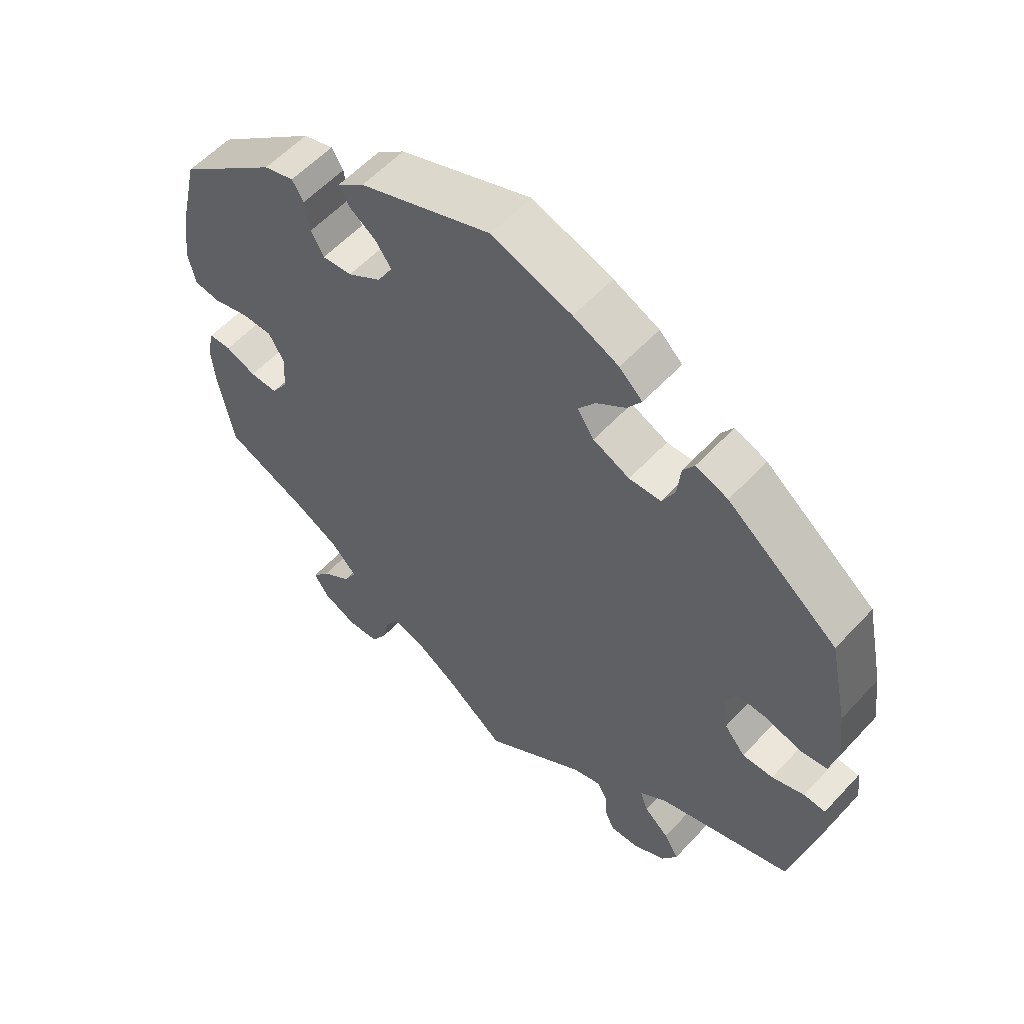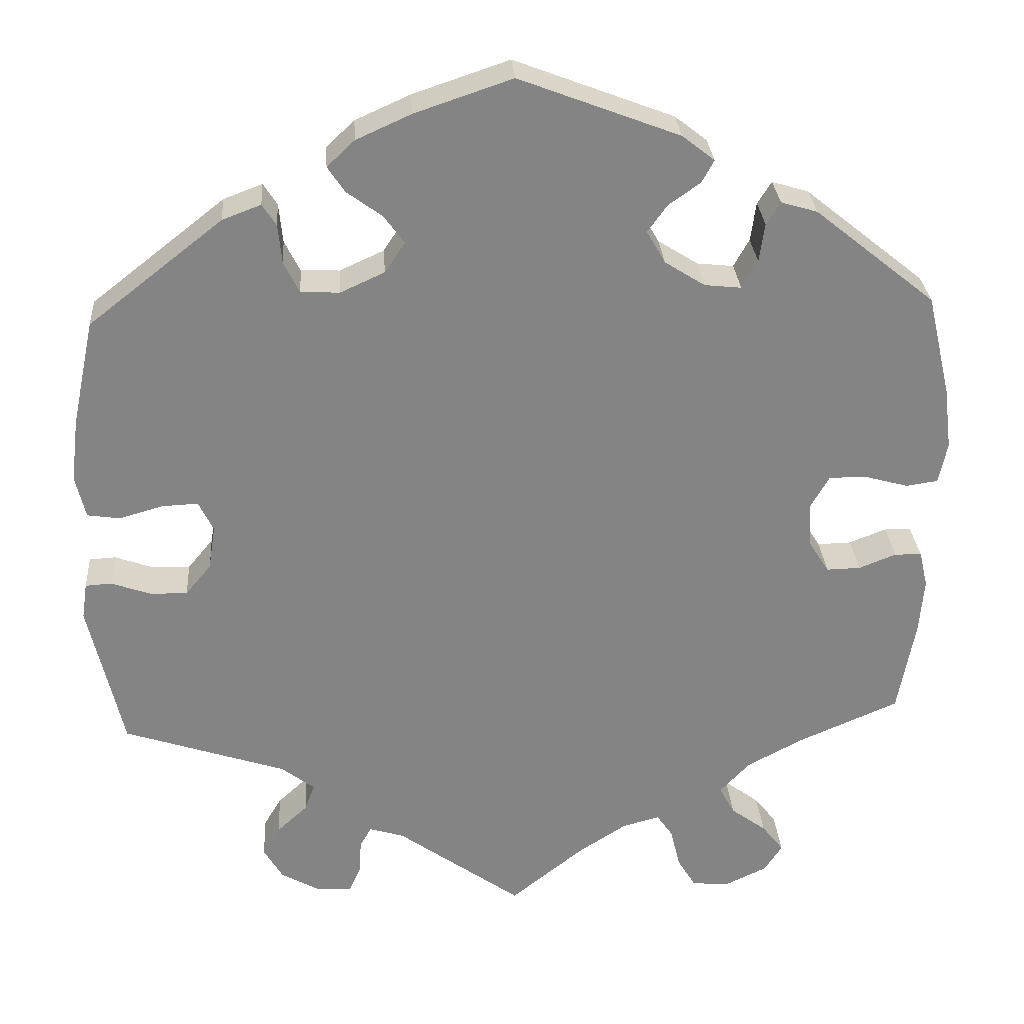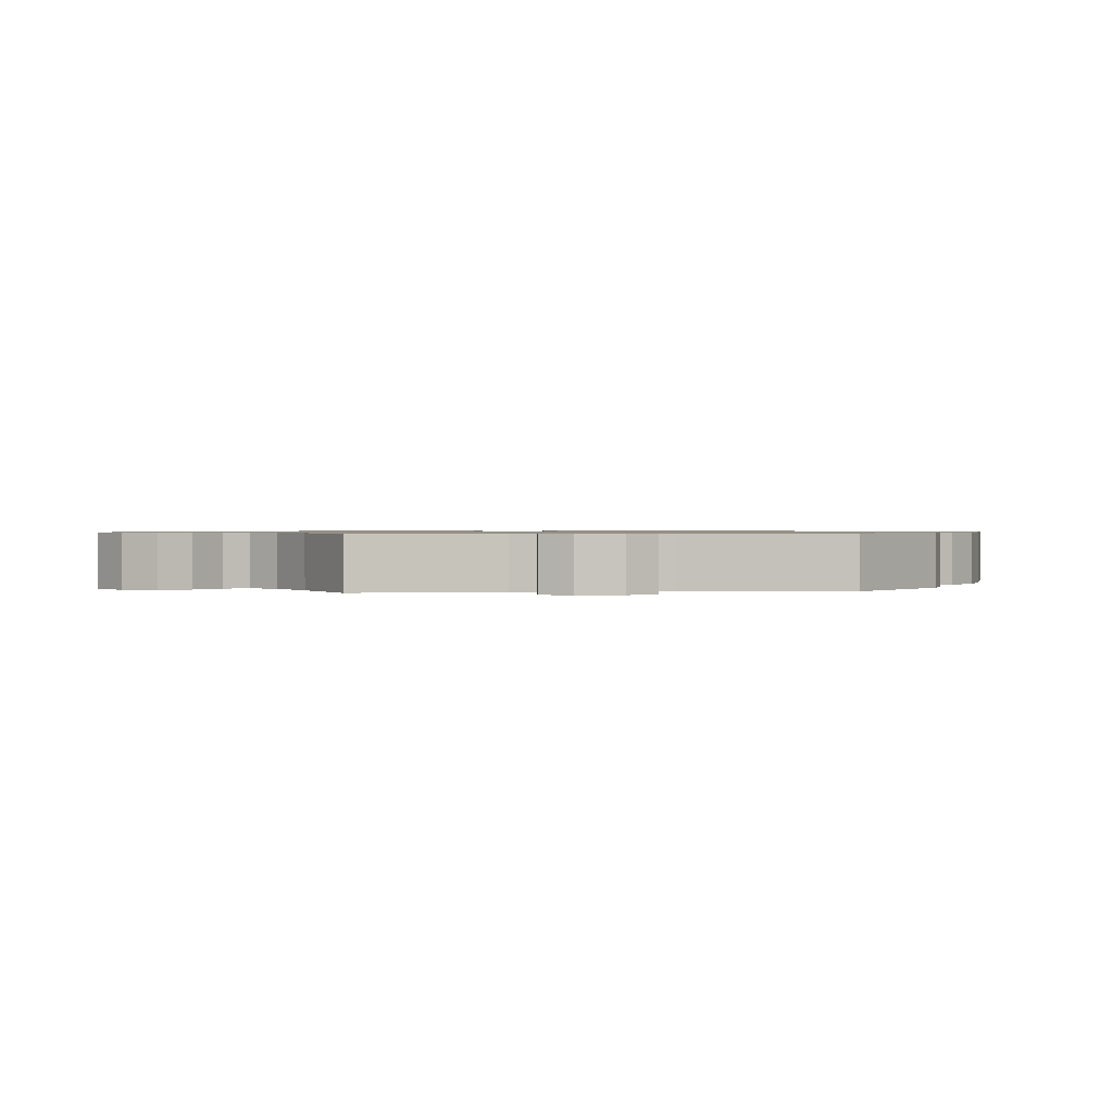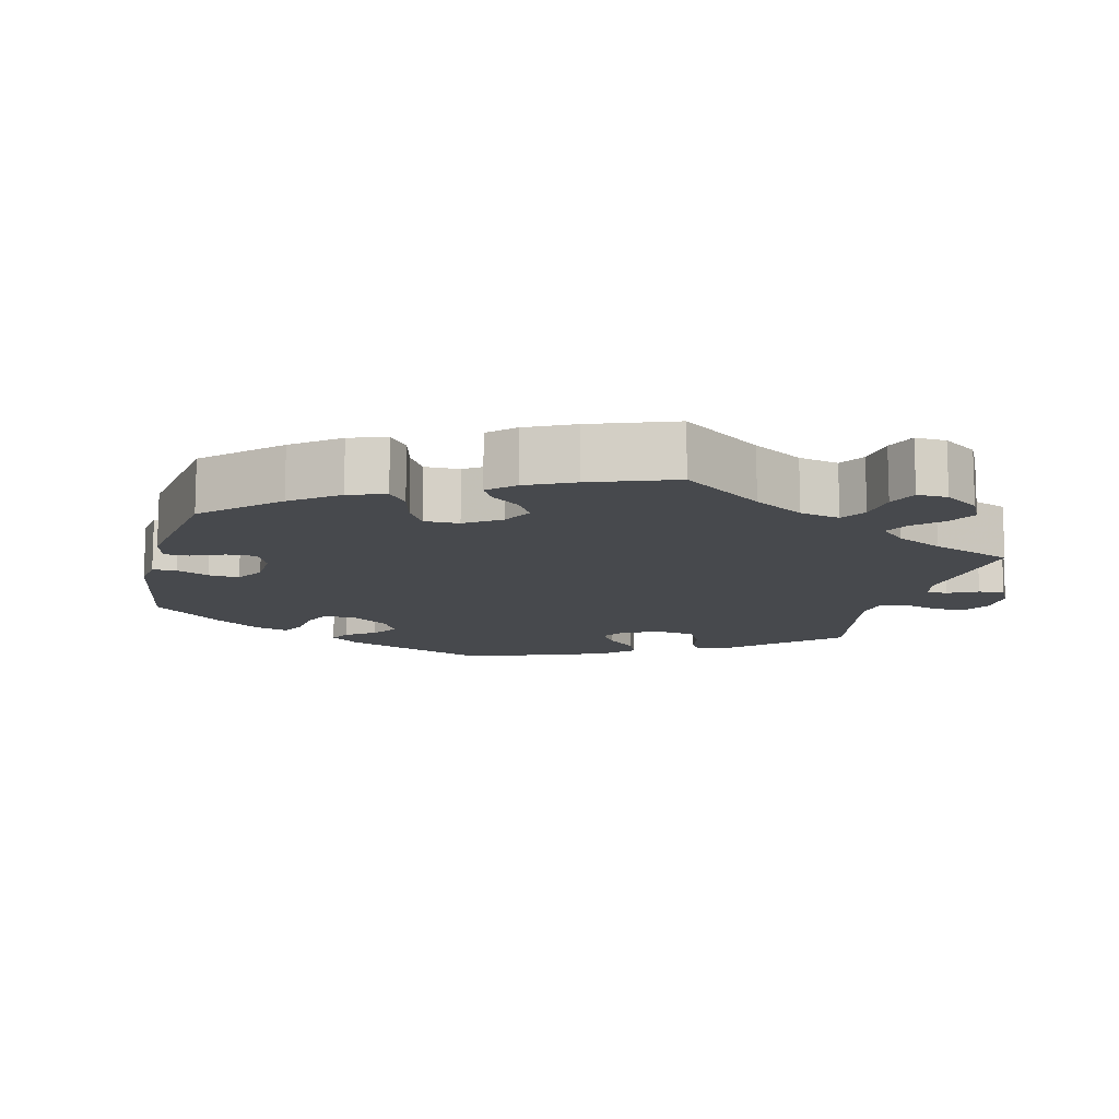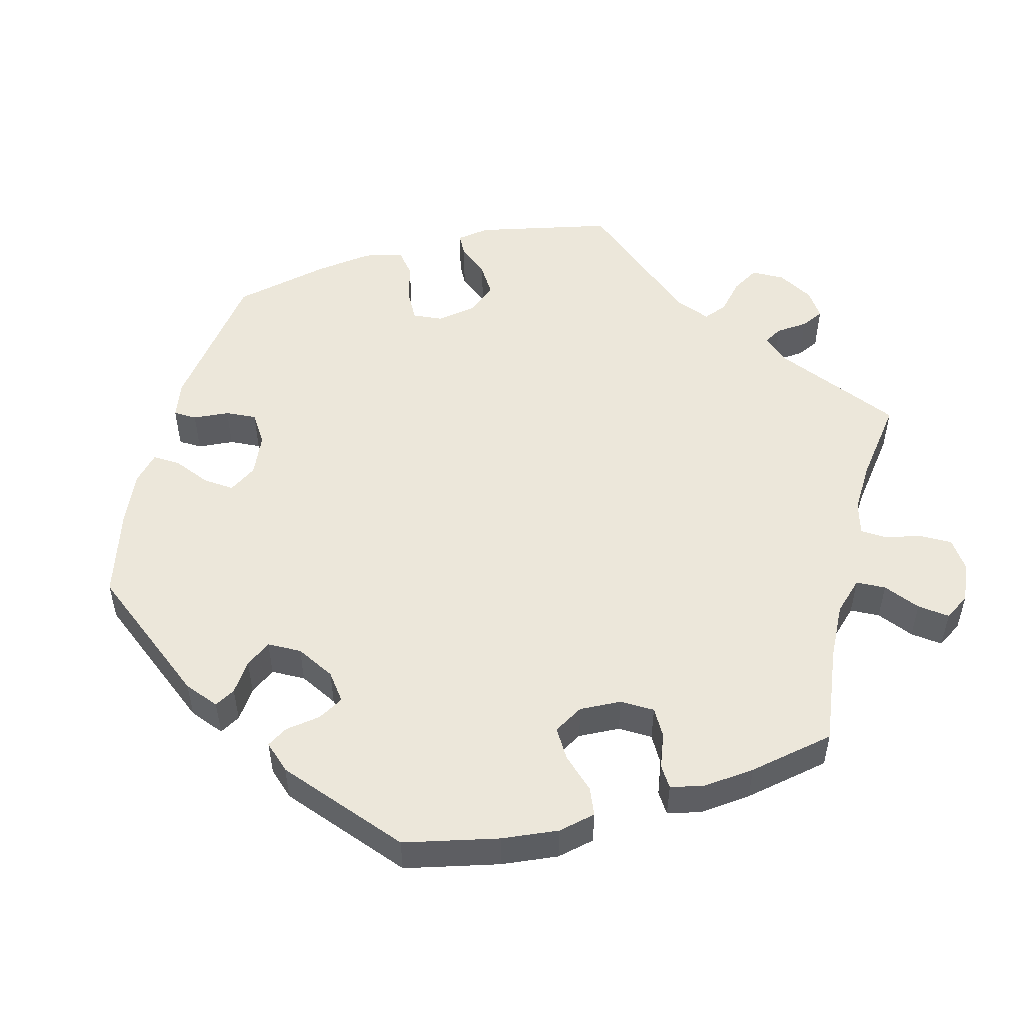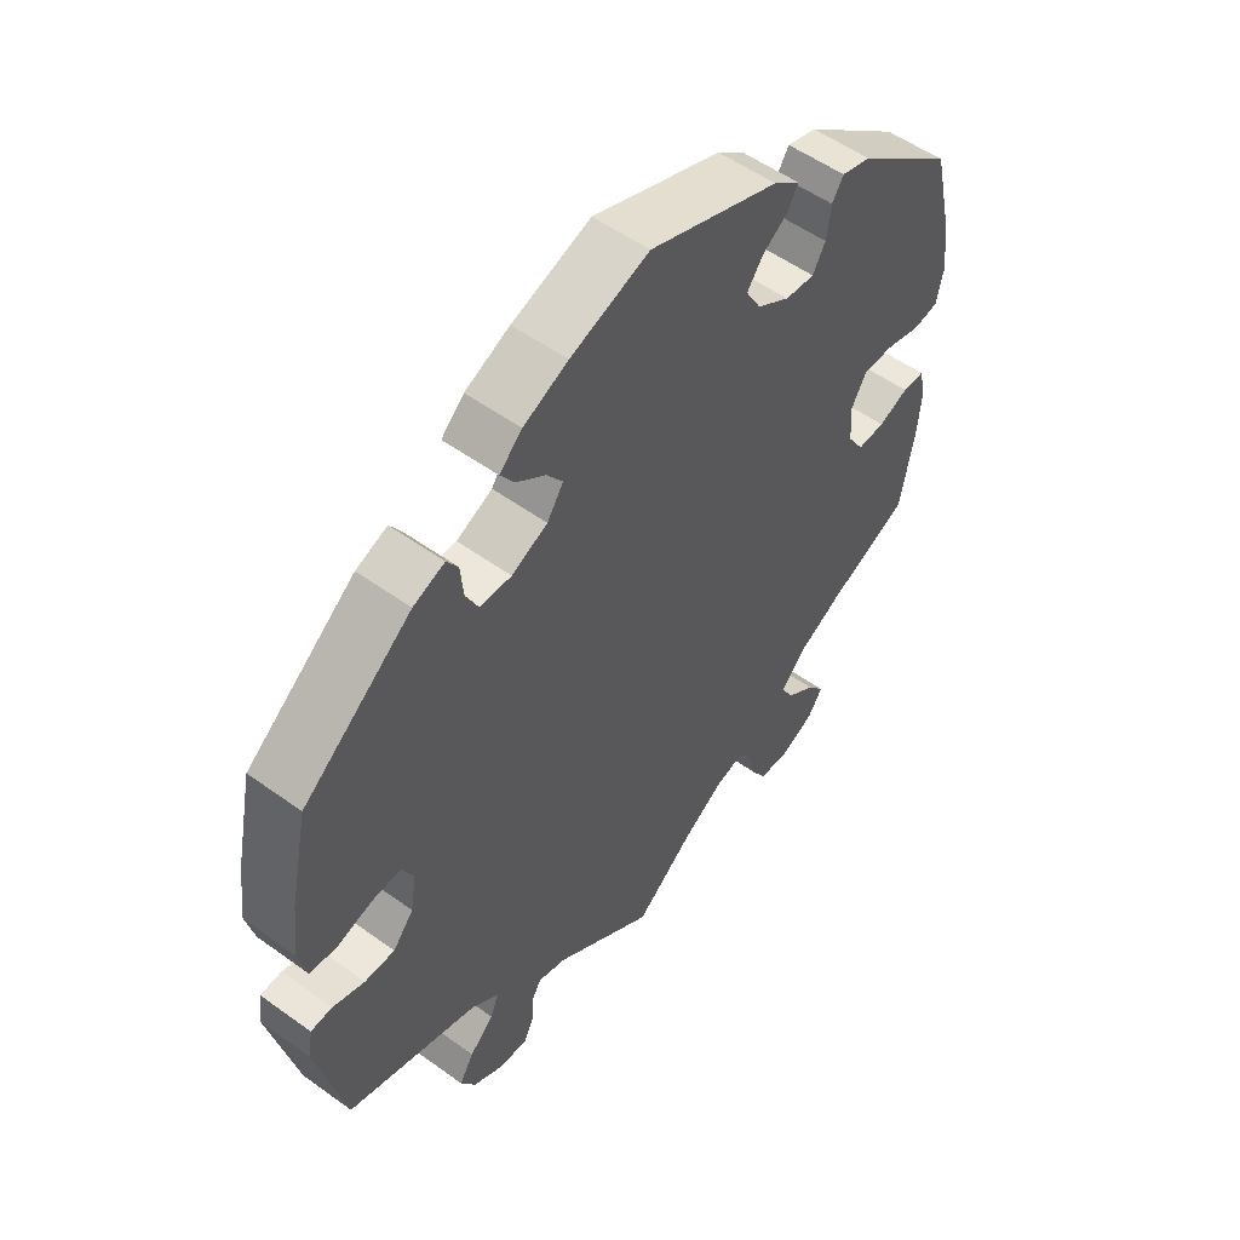
<metadata>
{"format":"obj","ext":"obj","renderer":"f3d","projection":"perspective","resolution":1024,"background":"white","views":[{"elev":57.3,"azim":-137.8,"up":"+Z"},{"elev":29.0,"azim":-4.0,"up":"+Z"},{"elev":0.8,"azim":-156.3,"up":"+Y"},{"elev":-12.1,"azim":106.2,"up":"+Y"},{"elev":51.1,"azim":74.1,"up":"+Y"},{"elev":54.1,"azim":-52.5,"up":"+Z"}]}
</metadata>
<code>
v -0.221 0.07 -0.516
v -0.408 0.07 -0.048
v 0.559 0.07 -0.188
v 0.263 0.07 -0.612
v 0.578 0.07 0.098
v -0.335 0.07 -0.564
v -0.574 0.07 -0.071
v -0.464 0.07 0.046
v -0.284 0.07 -0.593
v 0.334 0.07 -0.405
v 0.295 0.07 -0.447
v -0.232 0.07 0.512
v 0.554 0.07 -0.068
v 0.166 0.07 0.415
v 0.313 0.07 -0.615
v 0 0.07 -0.62
v 0.389 0.07 -0.554
v -0.489 0.07 -0.087
v -0.224 0.07 -0.562
v 0.232 0.07 0.479
v 0.381 0.07 0.436
v -0.537 0.07 0.31
v 0.242 0.07 0.34
v 0.289 0.07 0.335
v -0 0.07 0.62
v -0.364 0.07 0.446
v -0.196 0.07 0.546
v -0.125 0.07 0.578
v 0.19 0.07 0.373
v 0.471 0.07 -0.086
v 0.239 0.07 -0.572
v -0.399 0.07 0.009
v -0.239 0.07 -0.595
v 0.316 0.07 0.421
v 0.421 0.07 0.055
v -0.314 0.07 0.465
v 0.567 0.07 0.045
v -0.521 0.07 0.03
v -0.138 0.07 0.409
v 0.401 0.07 -0.046
v 0.469 0.07 0.055
v -0.576 0.07 0.091
v -0.54 0.07 -0.069
v 0.565 0.07 -0.115
v -0.221 0.07 0.344
v -0.441 0.07 -0.088
v 0.407 0.07 -0.366
v 0.315 0.07 -0.484
v 0.366 0.07 -0.59
v 0.526 0.07 0.039
v -0.296 0.07 0.437
v 0.096 0.07 -0.543
v -0.581 0.07 -0.118
v -0.418 0.07 0.048
v -0.359 0.07 -0.523
v -0.563 0.07 0.036
v 0.537 0.07 0.31
v -0.537 0.07 -0.31
v 0.361 0.07 -0.518
v 0.427 0.07 -0.087
v 0.537 0.07 -0.31
v 0.397 0.07 0.013
v -0.297 0.07 -0.448
v 0.334 0.07 0.45
v 0.158 0.07 -0.503
v 0.206 0.07 0.541
v -0.164 0.07 0.37
v 0.568 0.07 0.178
v -0.566 0.07 0.173
v 0.191 0.07 0.45
v -0.164 0.07 0.445
v -0.21 0.07 0.479
v -0.291 0.07 0.386
v -0.327 0.07 -0.38
v -0.206 0.07 -0.49
v -0.161 0.07 -0.504
v 0.519 0.07 -0.067
v -0.284 0.07 -0.413
v -0.271 0.07 0.346
v -0.336 0.07 -0.484
v 0.206 0.07 -0.49
v 0.309 0.07 0.371
v 0.227 0.07 -0.521
v 0.248 0.07 0.508
v -0.221 -0 -0.516
v -0.408 -0 -0.048
v 0.559 -0 -0.188
v 0.263 -0 -0.612
v 0.578 -0 0.098
v -0.335 -0 -0.564
v -0.574 -0 -0.071
v -0.464 -0 0.046
v -0.284 -0 -0.593
v 0.334 -0 -0.405
v 0.295 -0 -0.447
v -0.232 -0 0.512
v 0.554 -0 -0.068
v 0.166 -0 0.415
v 0.313 -0 -0.615
v 0 -0 -0.62
v 0.389 -0 -0.554
v -0.489 -0 -0.087
v -0.224 -0 -0.562
v 0.232 -0 0.479
v 0.381 -0 0.436
v -0.537 -0 0.31
v 0.242 -0 0.34
v 0.289 -0 0.335
v -0 -0 0.62
v -0.364 -0 0.446
v -0.196 -0 0.546
v -0.125 -0 0.578
v 0.19 -0 0.373
v 0.471 -0 -0.086
v 0.239 -0 -0.572
v -0.399 -0 0.009
v -0.239 -0 -0.595
v 0.316 -0 0.421
v 0.421 -0 0.055
v -0.314 -0 0.465
v 0.567 -0 0.045
v -0.521 -0 0.03
v -0.138 -0 0.409
v 0.401 -0 -0.046
v 0.469 -0 0.055
v -0.576 -0 0.091
v -0.54 -0 -0.069
v 0.565 -0 -0.115
v -0.221 -0 0.344
v -0.441 -0 -0.088
v 0.407 -0 -0.366
v 0.315 -0 -0.484
v 0.366 -0 -0.59
v 0.526 -0 0.039
v -0.296 -0 0.437
v 0.096 -0 -0.543
v -0.581 -0 -0.118
v -0.418 -0 0.048
v -0.359 -0 -0.523
v -0.563 -0 0.036
v 0.537 -0 0.31
v -0.537 -0 -0.31
v 0.361 -0 -0.518
v 0.427 -0 -0.087
v 0.537 -0 -0.31
v 0.397 -0 0.013
v -0.297 -0 -0.448
v 0.334 -0 0.45
v 0.158 -0 -0.503
v 0.206 -0 0.541
v -0.164 -0 0.37
v 0.568 -0 0.178
v -0.566 -0 0.173
v 0.191 -0 0.45
v -0.164 -0 0.445
v -0.21 -0 0.479
v -0.291 -0 0.386
v -0.327 -0 -0.38
v -0.206 -0 -0.49
v -0.161 -0 -0.504
v 0.519 -0 -0.067
v -0.284 -0 -0.413
v -0.271 -0 0.346
v -0.336 -0 -0.484
v 0.206 -0 -0.49
v 0.309 -0 0.371
v 0.227 -0 -0.521
v 0.248 -0 0.508
f 3 61 47
f 44 3 47 10
f 30 77 13 44
f 60 30 44 10
f 40 60 10 11
f 62 40 11
f 5 37 50 41
f 5 41 35
f 68 5 35
f 57 68 35
f 21 57 35 62
f 82 34 64 21
f 24 82 21 62
f 66 84 20 70
f 66 70 14
f 25 66 14
f 28 25 14 29
f 71 72 12 27
f 39 71 27 28
f 26 36 51 73
f 26 73 79
f 22 26 79
f 69 22 79 45
f 8 38 56 42
f 54 8 42 69
f 53 7 43 18
f 74 58 53 18
f 78 74 18 46
f 6 55 80 63
f 6 63 78
f 9 6 78
f 1 19 33 9
f 75 1 9 78
f 76 75 78 46
f 52 16 76 46
f 15 4 31 83
f 15 83 81
f 49 15 81
f 48 59 17 49
f 11 48 49 81
f 23 24 62 11
f 39 28 29
f 67 39 29 23
f 54 69 45 67
f 32 54 67 23
f 2 32 23 11
f 65 52 46 2
f 11 81 65 2
f 131 145 87
f 94 131 87 128
f 128 97 161 114
f 94 128 114 144
f 95 94 144 124
f 95 124 146
f 125 134 121 89
f 119 125 89
f 119 89 152
f 119 152 141
f 146 119 141 105
f 105 148 118 166
f 146 105 166 108
f 154 104 168 150
f 98 154 150
f 98 150 109
f 113 98 109 112
f 111 96 156 155
f 112 111 155 123
f 157 135 120 110
f 163 157 110
f 163 110 106
f 129 163 106 153
f 126 140 122 92
f 153 126 92 138
f 102 127 91 137
f 102 137 142 158
f 130 102 158 162
f 147 164 139 90
f 162 147 90
f 162 90 93
f 93 117 103 85
f 162 93 85 159
f 130 162 159 160
f 130 160 100 136
f 167 115 88 99
f 165 167 99
f 165 99 133
f 133 101 143 132
f 165 133 132 95
f 95 146 108 107
f 113 112 123
f 107 113 123 151
f 151 129 153 138
f 107 151 138 116
f 95 107 116 86
f 86 130 136 149
f 86 149 165 95
f 47 131 94 10
f 10 94 95 11
f 11 95 132 48
f 48 132 143 59
f 59 143 101 17
f 17 101 133 49
f 49 133 99 15
f 15 99 88 4
f 4 88 115 31
f 31 115 167 83
f 83 167 165 81
f 81 165 149 65
f 65 149 136 52
f 52 136 100 16
f 16 100 160 76
f 76 160 159 75
f 75 159 85 1
f 1 85 103 19
f 19 103 117 33
f 33 117 93 9
f 9 93 90 6
f 6 90 139 55
f 55 139 164 80
f 80 164 147 63
f 63 147 162 78
f 78 162 158 74
f 74 158 142 58
f 58 142 137 53
f 53 137 91 7
f 7 91 127 43
f 43 127 102 18
f 18 102 130 46
f 46 130 86 2
f 2 86 116 32
f 32 116 138 54
f 54 138 92 8
f 8 92 122 38
f 38 122 140 56
f 56 140 126 42
f 42 126 153 69
f 69 153 106 22
f 22 106 110 26
f 26 110 120 36
f 36 120 135 51
f 51 135 157 73
f 73 157 163 79
f 79 163 129 45
f 45 129 151 67
f 67 151 123 39
f 39 123 155 71
f 71 155 156 72
f 72 156 96 12
f 12 96 111 27
f 27 111 112 28
f 28 112 109 25
f 25 109 150 66
f 66 150 168 84
f 84 168 104 20
f 20 104 154 70
f 70 154 98 14
f 14 98 113 29
f 29 113 107 23
f 23 107 108 24
f 24 108 166 82
f 82 166 118 34
f 34 118 148 64
f 64 148 105 21
f 21 105 141 57
f 57 141 152 68
f 68 152 89 5
f 5 89 121 37
f 37 121 134 50
f 50 134 125 41
f 41 125 119 35
f 35 119 146 62
f 62 146 124 40
f 40 124 144 60
f 60 144 114 30
f 30 114 161 77
f 77 161 97 13
f 13 97 128 44
f 44 128 87 3
f 3 87 145 61
f 61 145 131 47

</code>
